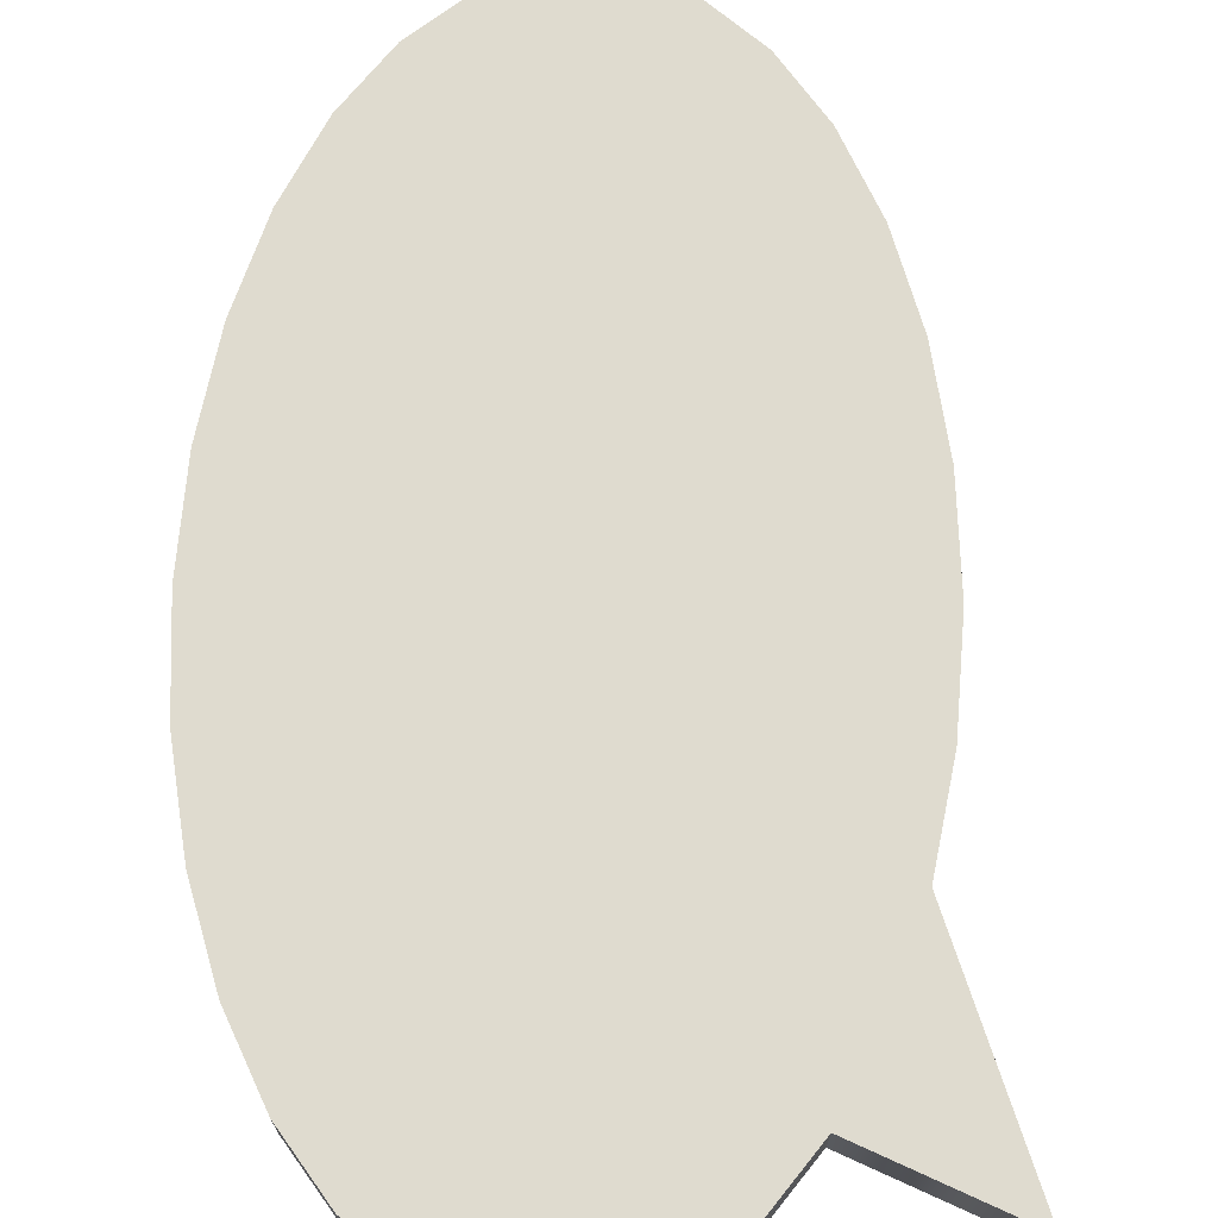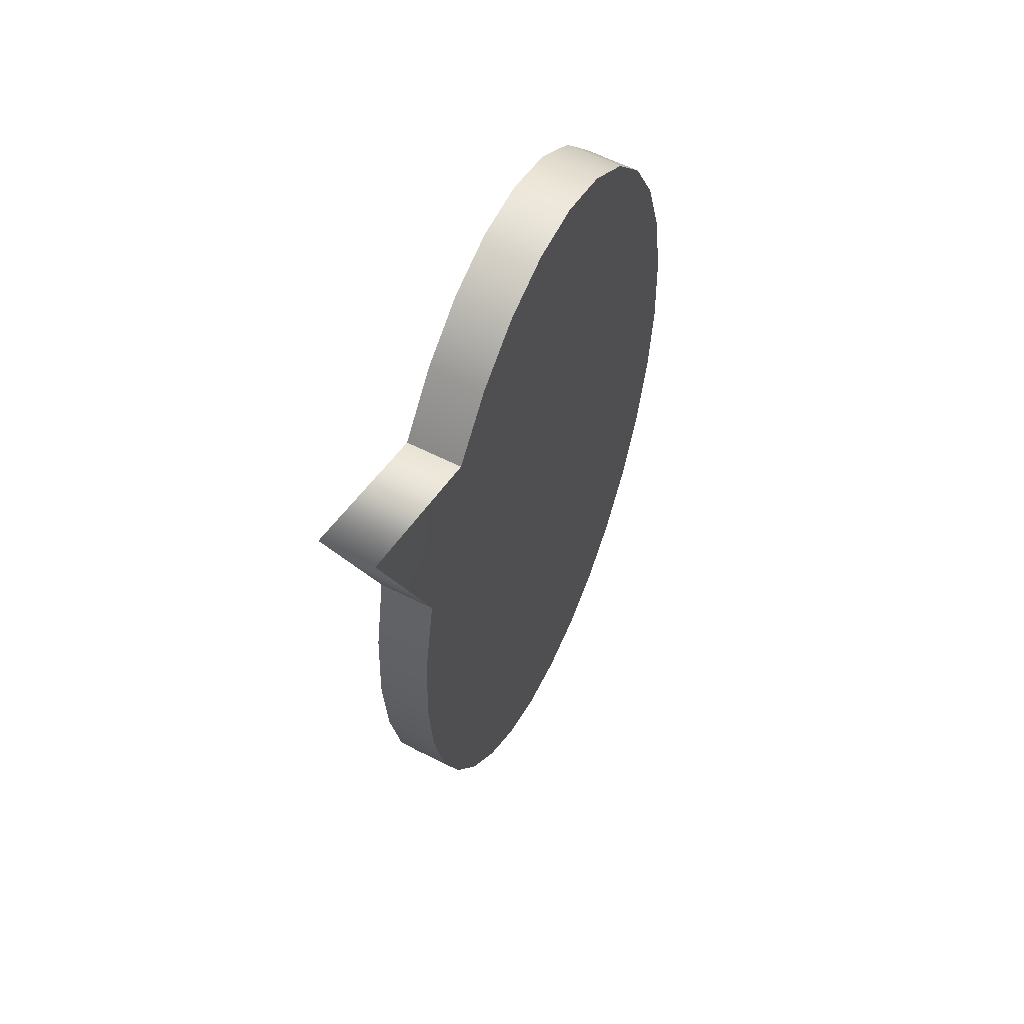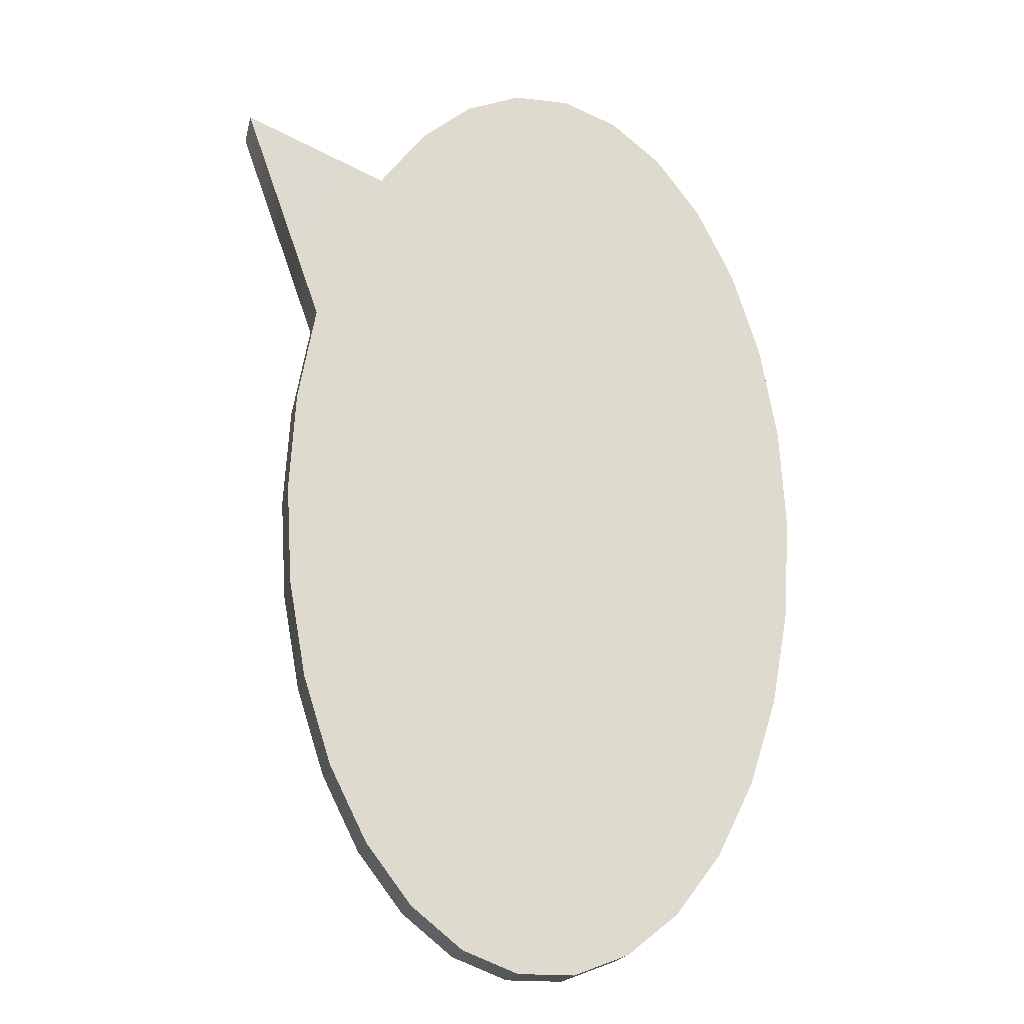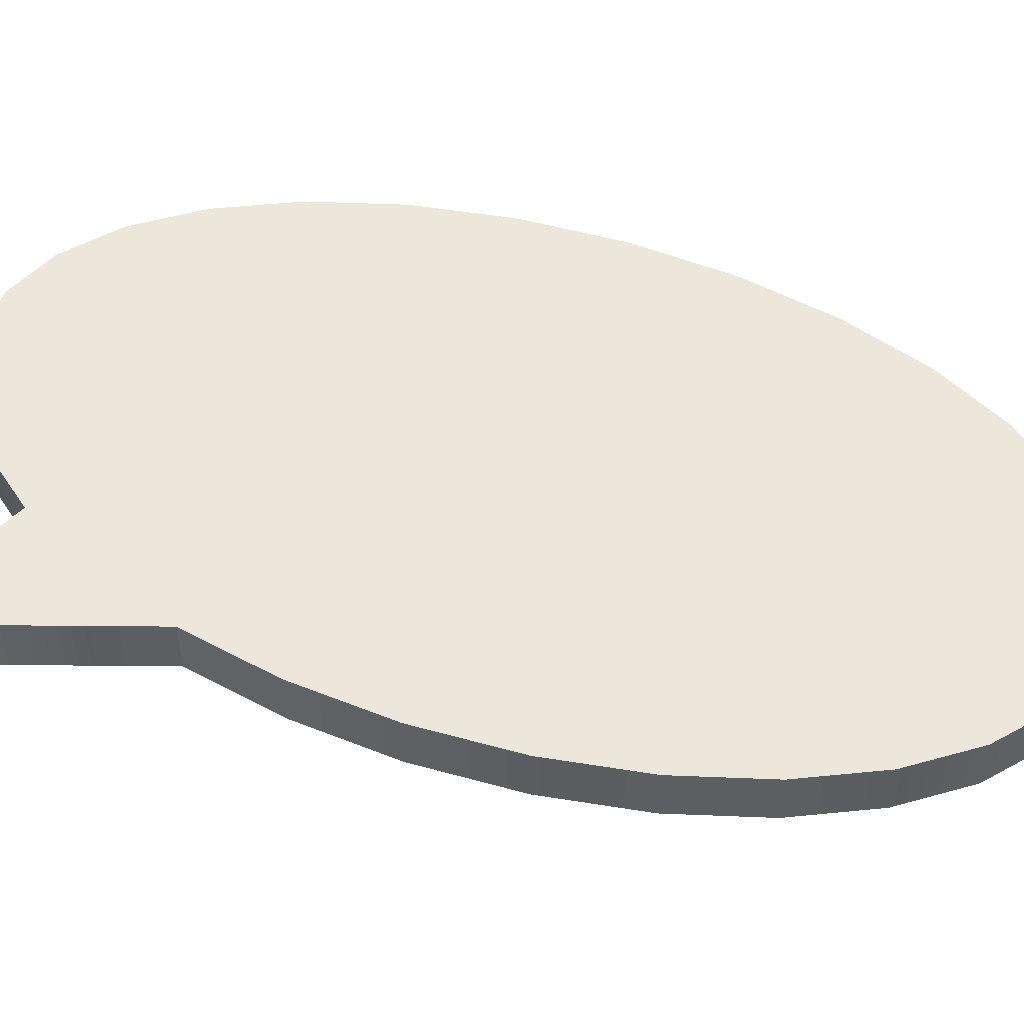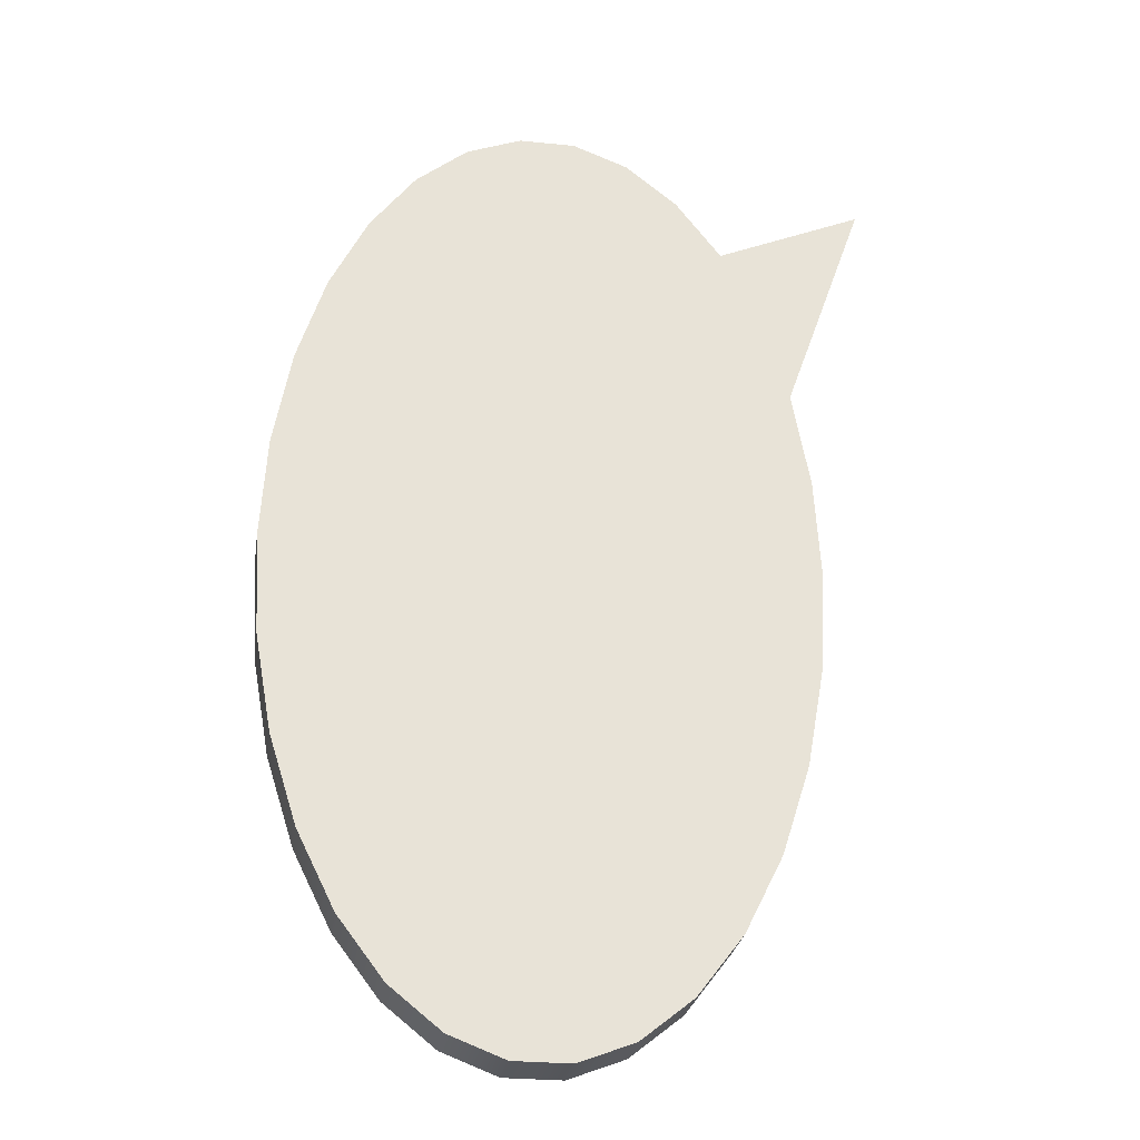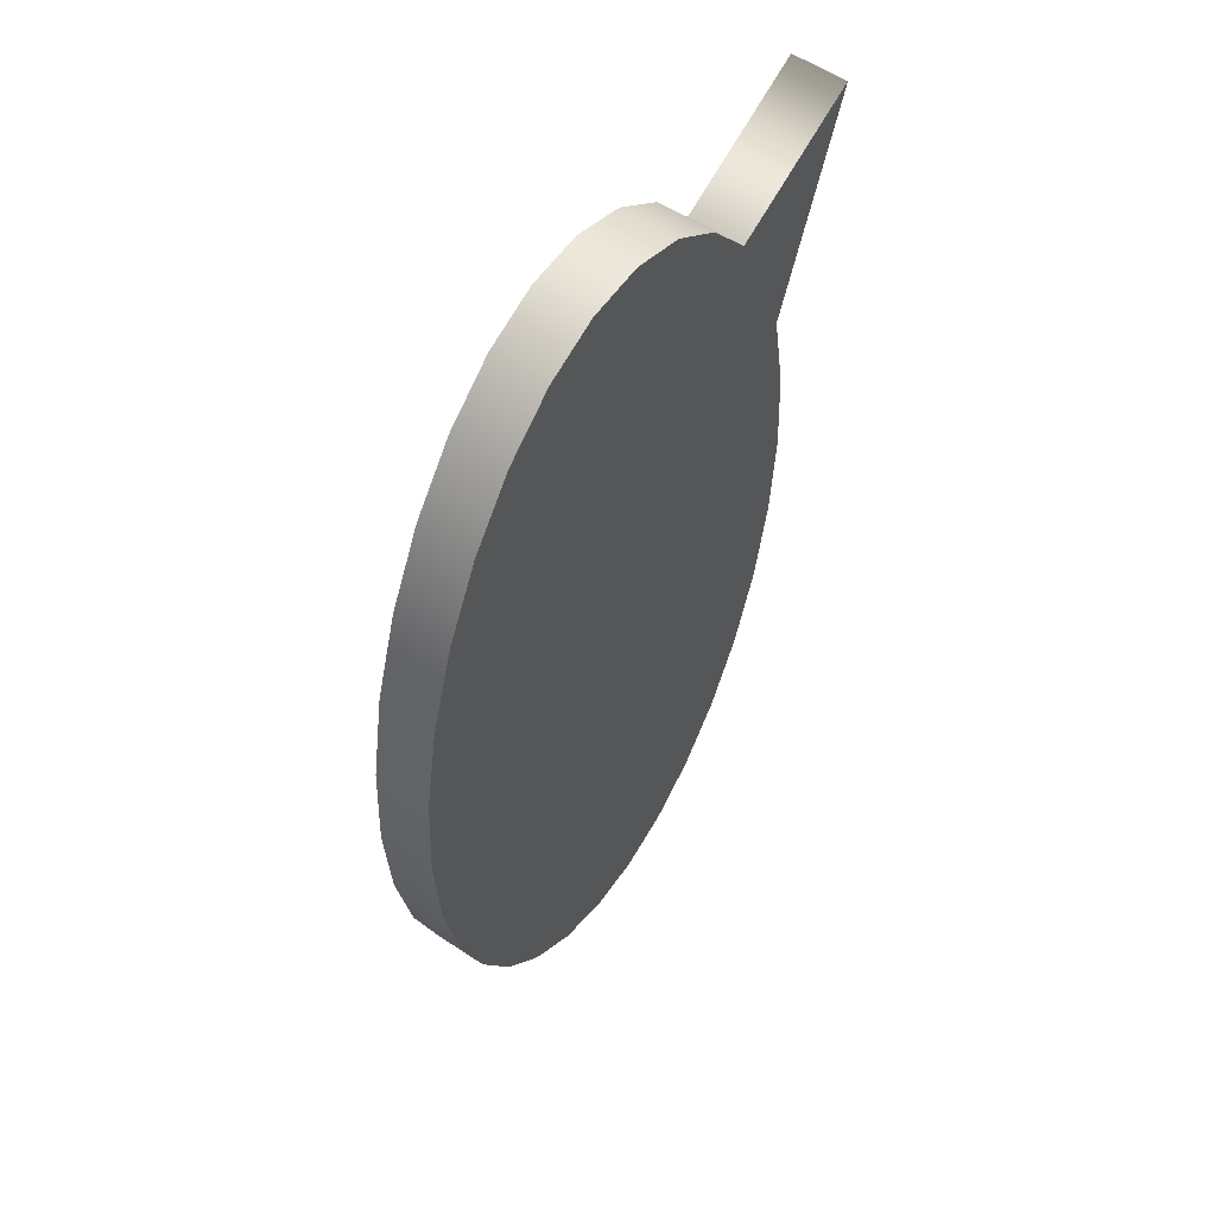
<metadata>
{"format":"obj","ext":"obj","renderer":"f3d","projection":"perspective","resolution":1024,"background":"white","views":[{"elev":70.4,"azim":1.5,"up":"+Y"},{"elev":62.0,"azim":117.0,"up":"+Z"},{"elev":-19.3,"azim":167.7,"up":"+Z"},{"elev":51.5,"azim":110.2,"up":"+Y"},{"elev":-27.7,"azim":-8.9,"up":"+Z"},{"elev":57.7,"azim":-55.4,"up":"+Z"}]}
</metadata>
<code>
g default
v 3.78 -0.413 -1.208
v 3.512 -0.413 -2.703
v 3.078 -0.413 -4.065
v 2.497 -0.413 -5.233
v 1.795 -0.413 -6.157
v 1.003 -0.413 -6.796
v 0.1541 -0.413 -7.123
v -0.7135 -0.413 -7.123
v -1.562 -0.413 -6.796
v -2.355 -0.413 -6.157
v -3.057 -0.413 -5.233
v -3.637 -0.413 -4.065
v -4.071 -0.413 -2.703
v -4.339 -0.413 -1.208
v -4.43 -0.413 0.3551
v -4.339 -0.413 1.918
v -4.071 -0.413 3.413
v -3.637 -0.413 4.775
v -3.057 -0.413 5.943
v -2.355 -0.413 6.867
v -1.562 -0.413 7.506
v -0.7135 -0.413 7.833
v 0.1541 -0.413 7.833
v 1.003 -0.413 7.506
v 1.795 -0.413 6.867
v 2.497 -0.413 5.943
v 3.078 -0.413 4.775
v 3.512 -0.413 3.413
v 3.78 -0.413 1.918
v 3.87 -0.413 0.3551
v 3.78 0.413 -1.208
v 3.512 0.413 -2.703
v 3.078 0.413 -4.065
v 2.497 0.413 -5.233
v 1.795 0.413 -6.157
v 1.003 0.413 -6.796
v 0.1541 0.413 -7.123
v -0.7135 0.413 -7.123
v -1.562 0.413 -6.796
v -2.355 0.413 -6.157
v -3.057 0.413 -5.233
v -3.637 0.413 -4.065
v -4.071 0.413 -2.703
v -4.339 0.413 -1.208
v -4.43 0.413 0.3551
v -4.339 0.413 1.918
v -4.071 0.413 3.413
v -3.637 0.413 4.775
v -3.057 0.413 5.943
v -2.355 0.413 6.867
v -1.562 0.413 7.506
v -0.7135 0.413 7.833
v 0.1541 0.413 7.833
v 1.003 0.413 7.506
v 1.795 0.413 6.867
v 2.497 0.413 5.943
v 3.078 0.413 4.775
v 3.512 0.413 3.413
v 3.78 0.413 1.918
v 3.87 0.413 0.3551
v -0.2797 -0.413 0.3551
v -0.2797 0.413 0.3551
v 4.737 -0.4352 6.894
v 4.737 0.3907 6.894
g pCylinder1
f 1 2 32 31
f 2 3 33 32
f 3 4 34 33
f 4 5 35 34
f 5 6 36 35
f 6 7 37 36
f 7 8 38 37
f 8 9 39 38
f 9 10 40 39
f 10 11 41 40
f 11 12 42 41
f 12 13 43 42
f 13 14 44 43
f 14 15 45 44
f 15 16 46 45
f 16 17 47 46
f 17 18 48 47
f 18 19 49 48
f 19 20 50 49
f 20 21 51 50
f 21 22 52 51
f 22 23 53 52
f 23 24 54 53
f 24 25 55 54
f 25 26 56 55
f 28 29 59 58
f 29 30 60 59
f 30 1 31 60
f 2 1 61
f 3 2 61
f 4 3 61
f 5 4 61
f 6 5 61
f 7 6 61
f 8 7 61
f 9 8 61
f 10 9 61
f 11 10 61
f 12 11 61
f 13 12 61
f 14 13 61
f 15 14 61
f 16 15 61
f 17 16 61
f 18 17 61
f 19 18 61
f 20 19 61
f 21 20 61
f 22 21 61
f 23 22 61
f 24 23 61
f 25 24 61
f 26 25 61
f 27 26 61
f 28 27 61
f 29 28 61
f 30 29 61
f 1 30 61
f 31 32 62
f 32 33 62
f 33 34 62
f 34 35 62
f 35 36 62
f 36 37 62
f 37 38 62
f 38 39 62
f 39 40 62
f 40 41 62
f 41 42 62
f 42 43 62
f 43 44 62
f 44 45 62
f 45 46 62
f 46 47 62
f 47 48 62
f 48 49 62
f 49 50 62
f 50 51 62
f 51 52 62
f 52 53 62
f 53 54 62
f 54 55 62
f 55 56 62
f 56 57 62
f 57 58 62
f 58 59 62
f 59 60 62
f 60 31 62
f 26 27 63
f 57 56 64
f 56 26 63 64
f 27 28 63
f 28 58 64 63
f 58 57 64

</code>
